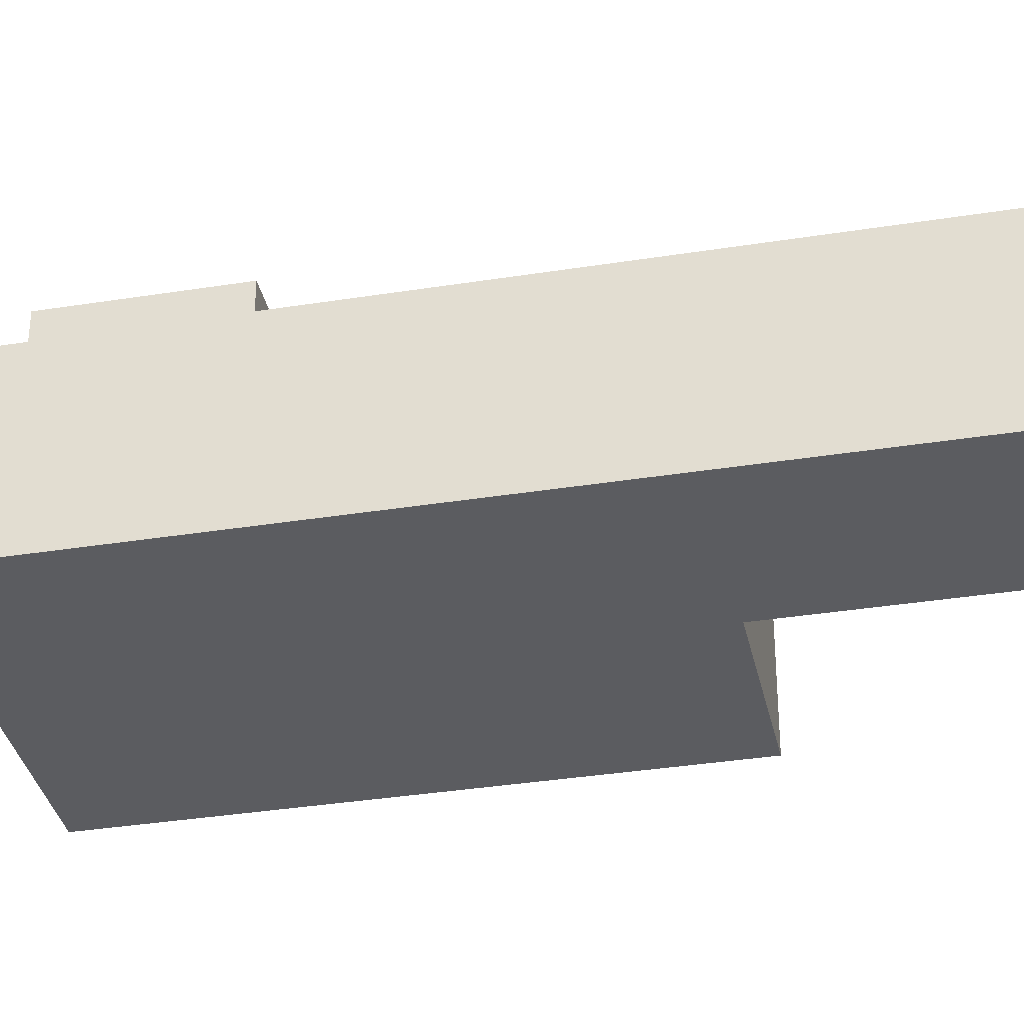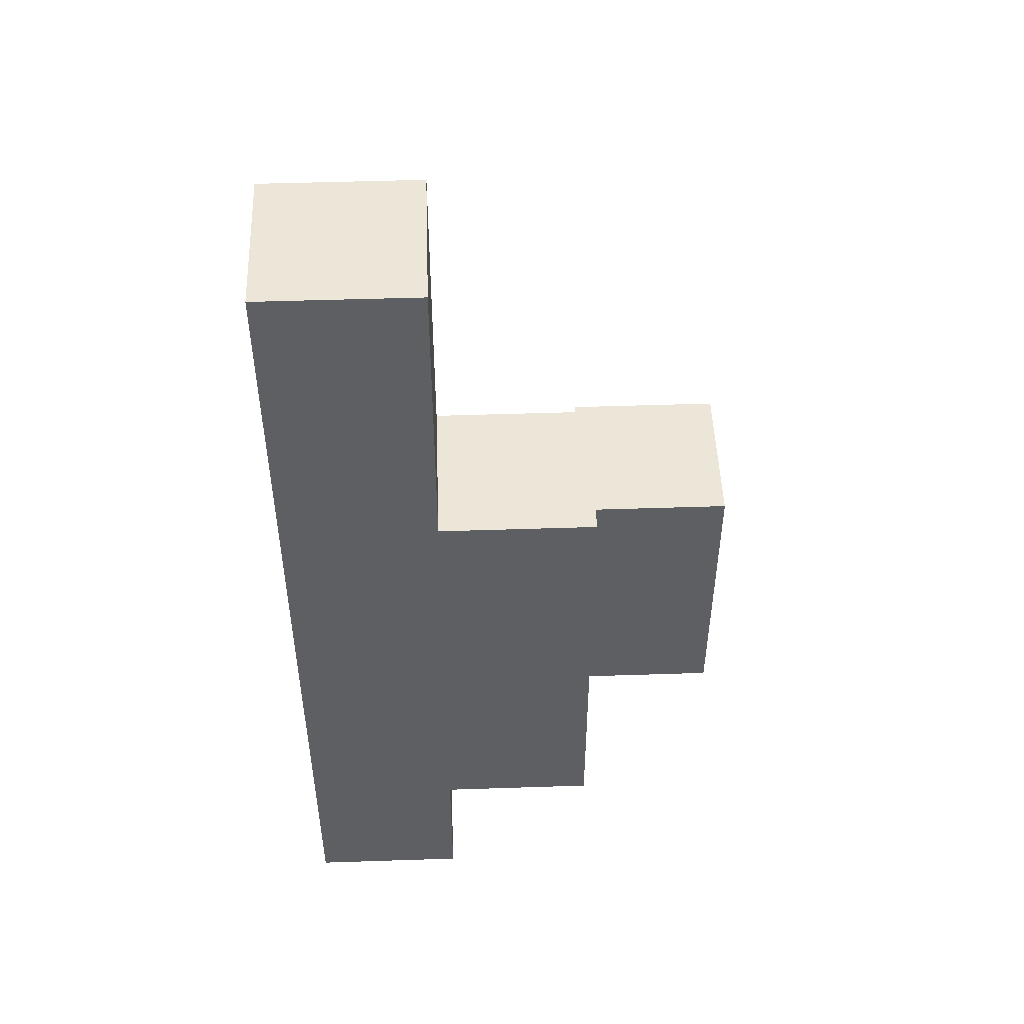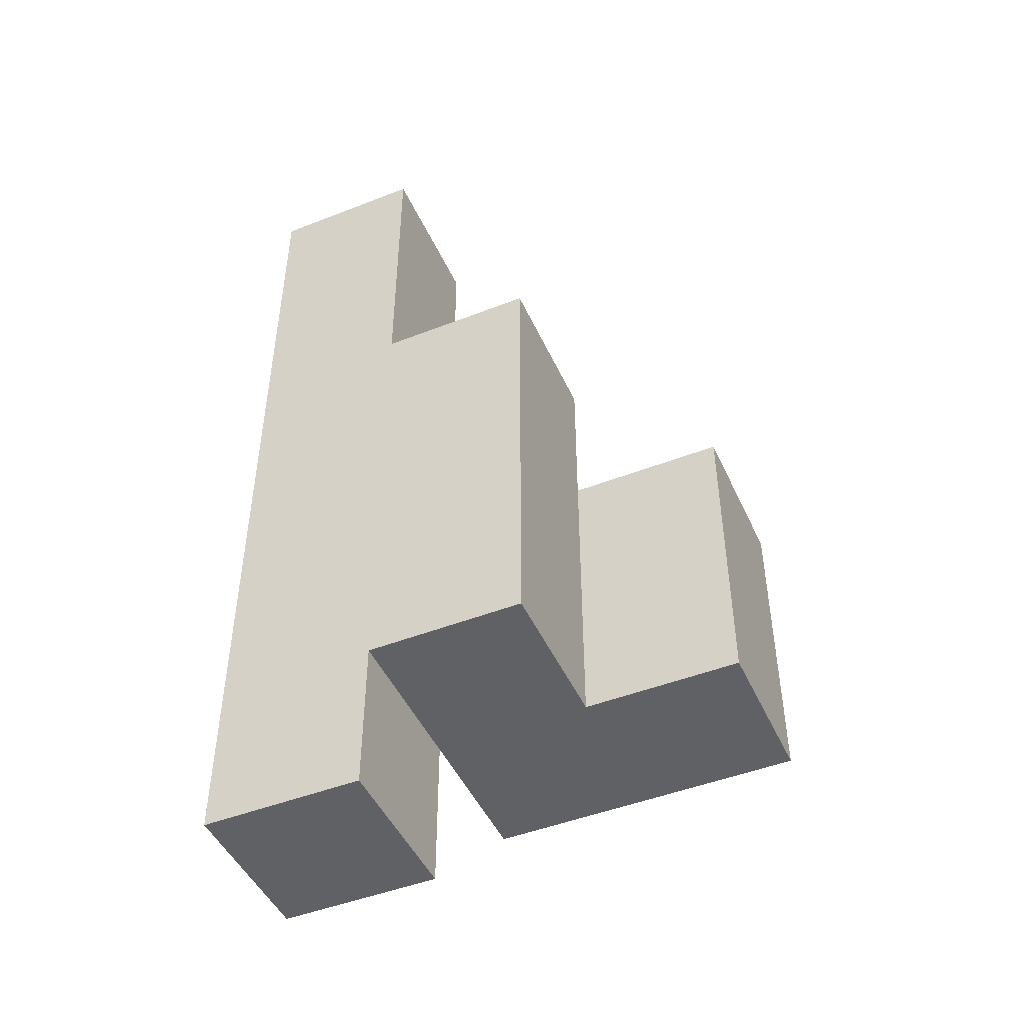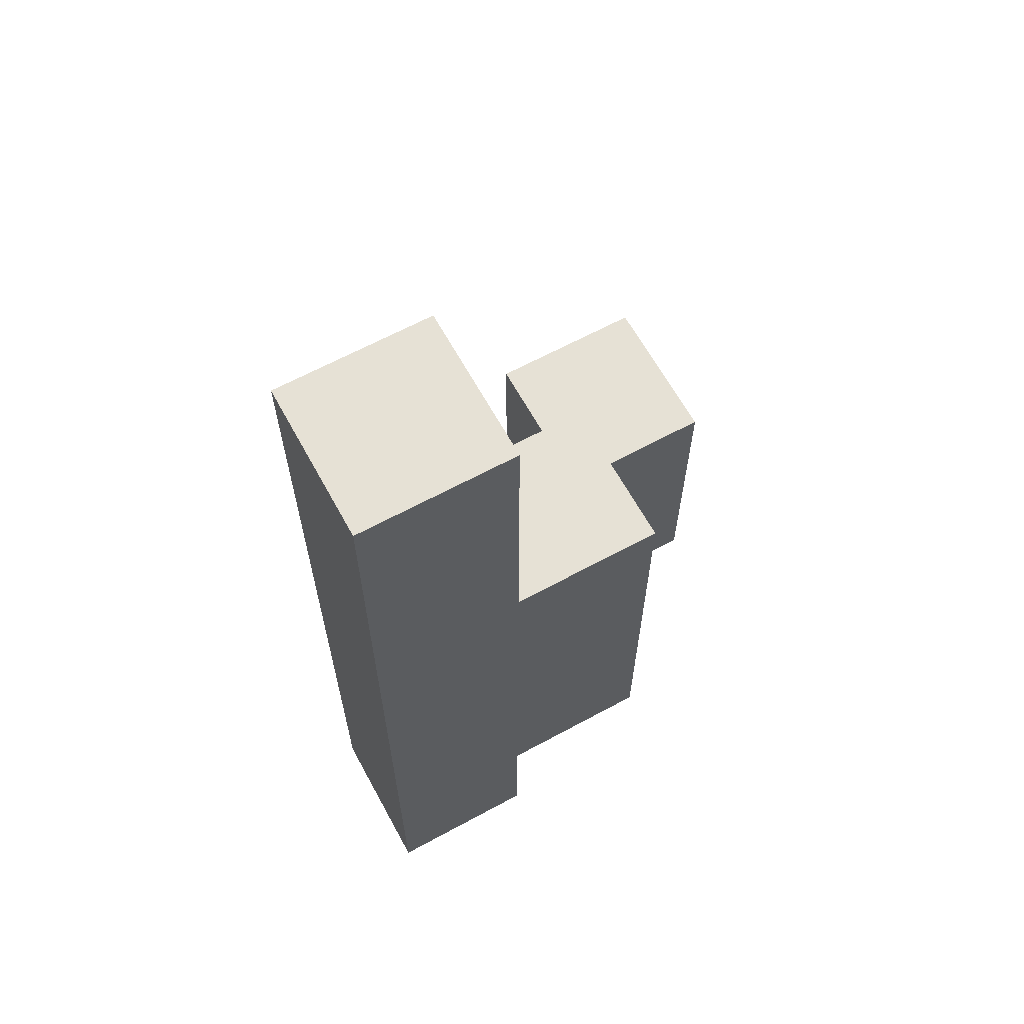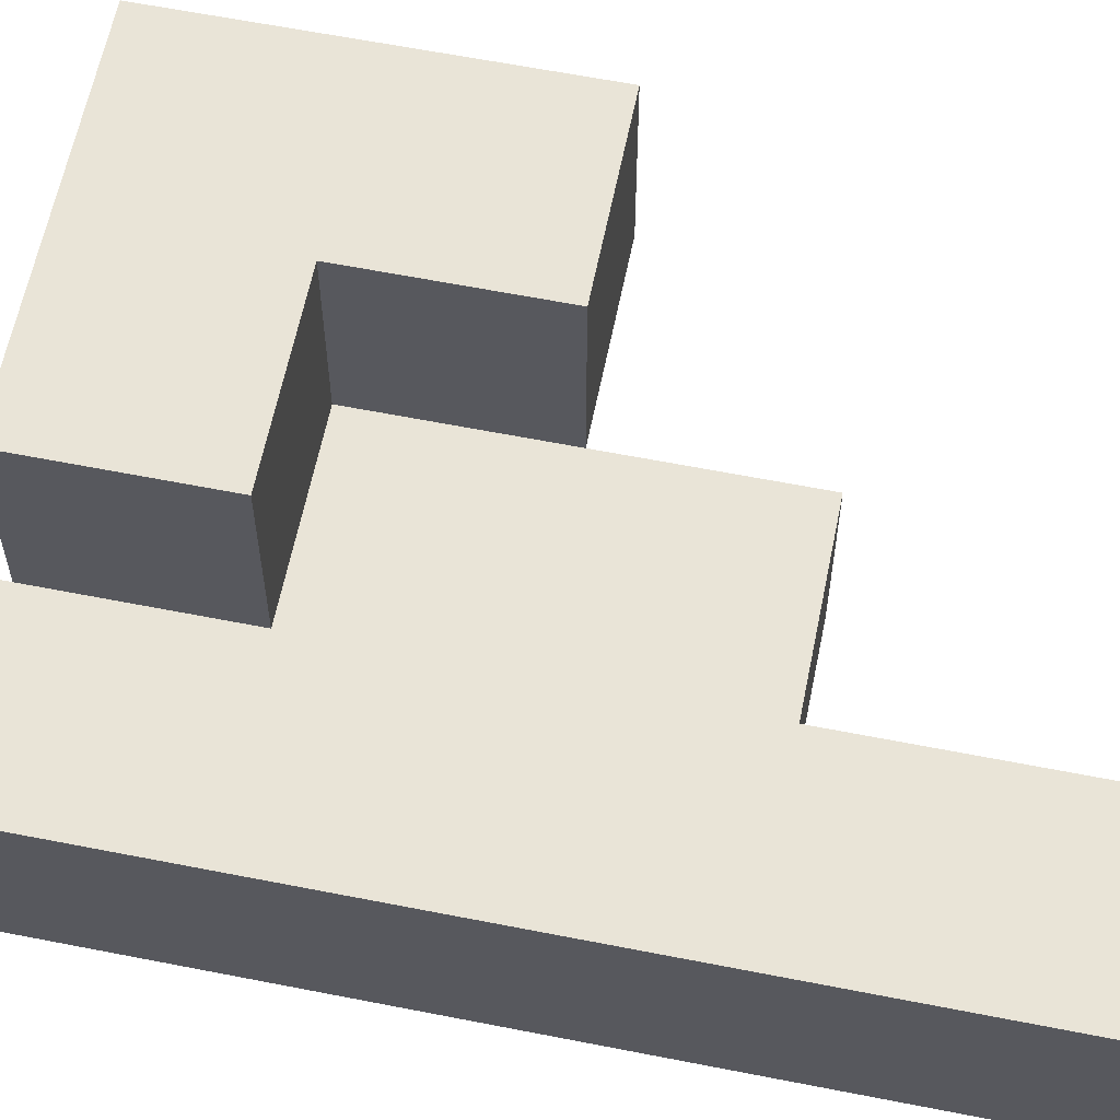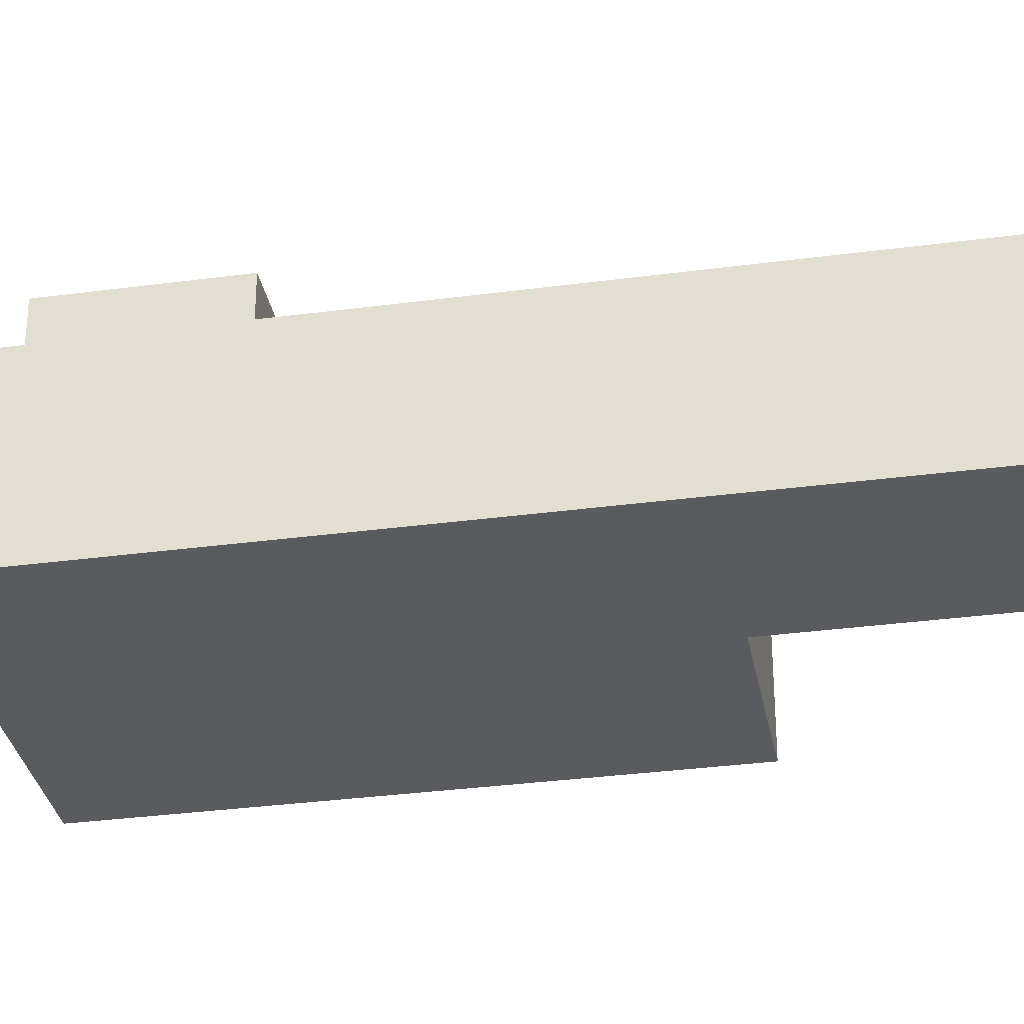
<metadata>
{"format":"obj","ext":"obj","renderer":"f3d","projection":"perspective","resolution":1024,"background":"white","views":[{"elev":-35.1,"azim":102.0,"up":"+Z"},{"elev":49.4,"azim":177.9,"up":"+Y"},{"elev":-47.3,"azim":-156.2,"up":"+Y"},{"elev":64.1,"azim":151.3,"up":"+Y"},{"elev":61.2,"azim":101.4,"up":"+Z"},{"elev":-32.8,"azim":100.5,"up":"+Z"}]}
</metadata>
<code>
v -0.7333 -0.4 -0.2
v -0.7333 -0.4 -0.06667
v -0.7333 -0.2667 -0.06667
v -0.7333 -0.2667 -0.2
v -0.6 -0.4 -0.2
v -0.6 -0.2667 -0.2
v -0.6 -0.2667 -0.06667
v -0.6 -0.4 -0.06667
v -0.8667 -0.2667 -0.2
v -0.8667 -0.2667 -0.06667
v -0.8667 -0.1333 -0.06667
v -0.8667 -0.1333 -0.2
v -0.7333 -0.1333 -0.2
v -0.6 -0.1333 -0.2
v -0.6 -0.1333 -0.06667
v -0.7333 -0.1333 -0.06667
v -0.8667 -0 -0.06667
v -0.8667 -0 -0.2
v -0.7333 -0 -0.2
v -0.7333 -0 -0.06667
v -0.6 -0 -0.2
v -0.6 -0 -0.06667
v -0.8667 0.1333 -0.06667
v -0.8667 0.1333 -0.2
v -0.7333 0.1333 -0.06667
v -0.7333 0.1333 -0.2
v -0.6 0.1333 -0.2
v -0.6 0.1333 -0.06667
v -0.7333 0.2667 -0.06667
v -0.7333 0.2667 -0.2
v -0.6 0.2667 -0.2
v -0.6 0.2667 -0.06667
v -0.7333 0.4 -0.06667
v -0.7333 0.4 -0.2
v -0.6 0.4 -0.2
v -0.6 0.4 -0.06667
v -1 -0.2667 -0.06667
v -1 -0.2667 0.06667
v -1 -0.1333 0.06667
v -1 -0.1333 -0.06667
v -0.8667 -0.2667 0.06667
v -0.8667 -0.1333 0.06667
v -0.7333 -0.1333 0.06667
v -0.7333 -0.2667 0.06667
v -1 -0 0.06667
v -1 -0 -0.06667
v -0.8667 -0 0.06667
f 1 2 3 4
f 5 6 7 8
f 1 5 8 2
f 1 4 6 5
f 2 8 7 3
f 9 10 11 12
f 9 4 3 10
f 9 12 13 4
f 6 14 15 7
f 4 13 14 6
f 3 7 15 16
f 12 11 17 18
f 12 18 19 13
f 11 16 20 17
f 14 21 22 15
f 13 19 21 14
f 16 15 22 20
f 18 17 23 24
f 24 23 25 26
f 18 24 26 19
f 17 20 25 23
f 21 27 28 22
f 19 26 27 21
f 20 22 28 25
f 26 25 29 30
f 27 31 32 28
f 26 30 31 27
f 25 28 32 29
f 30 29 33 34
f 31 35 36 32
f 34 33 36 35
f 30 34 35 31
f 29 32 36 33
f 37 38 39 40
f 37 10 41 38
f 37 40 11 10
f 38 41 42 39
f 3 16 43 44
f 10 3 44 41
f 11 42 43 16
f 41 44 43 42
f 40 39 45 46
f 11 17 47 42
f 46 45 47 17
f 40 46 17 11
f 39 42 47 45

</code>
